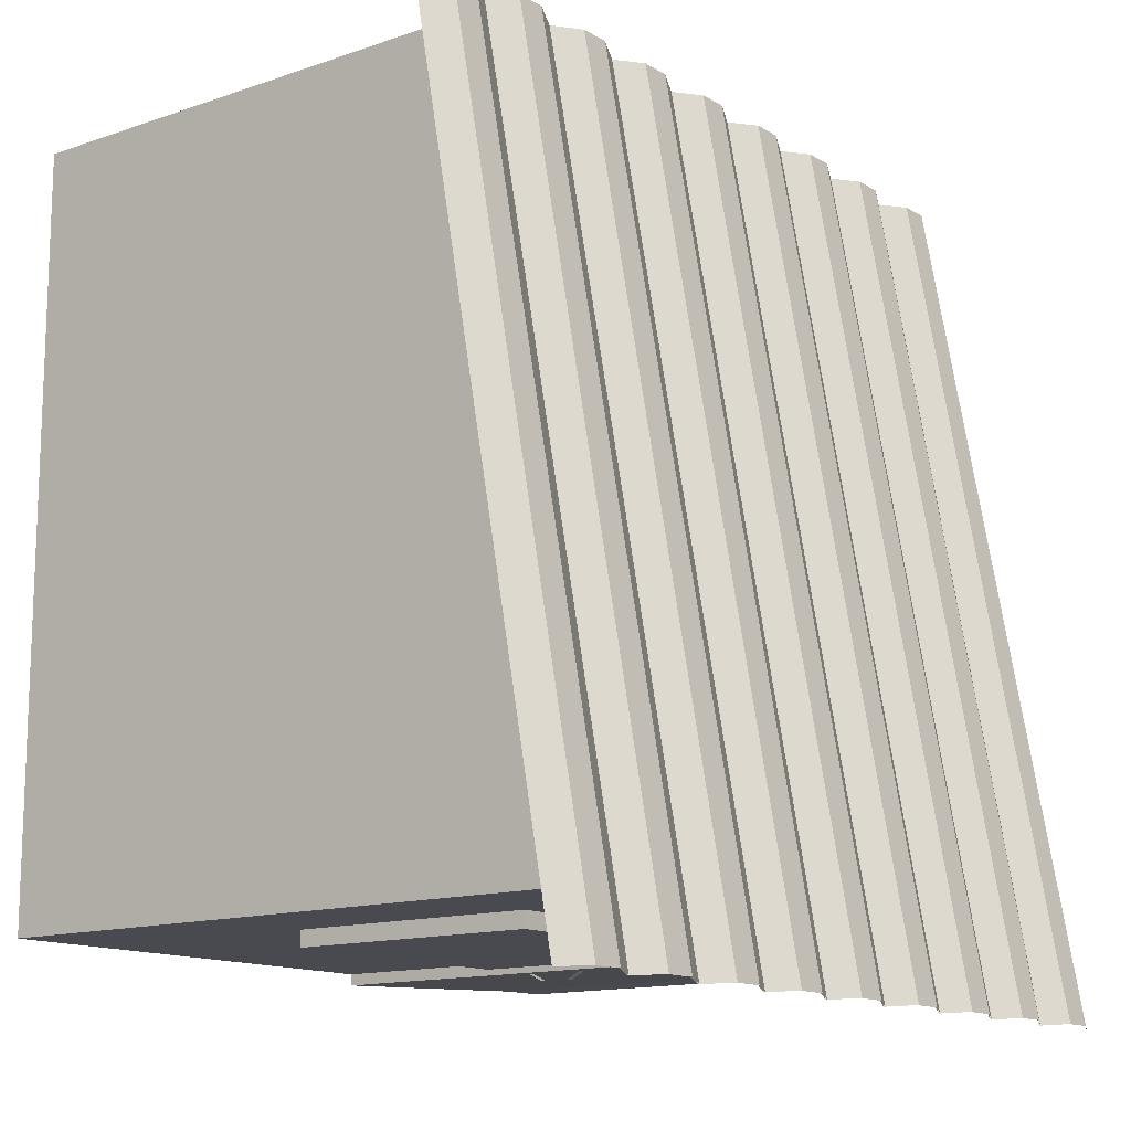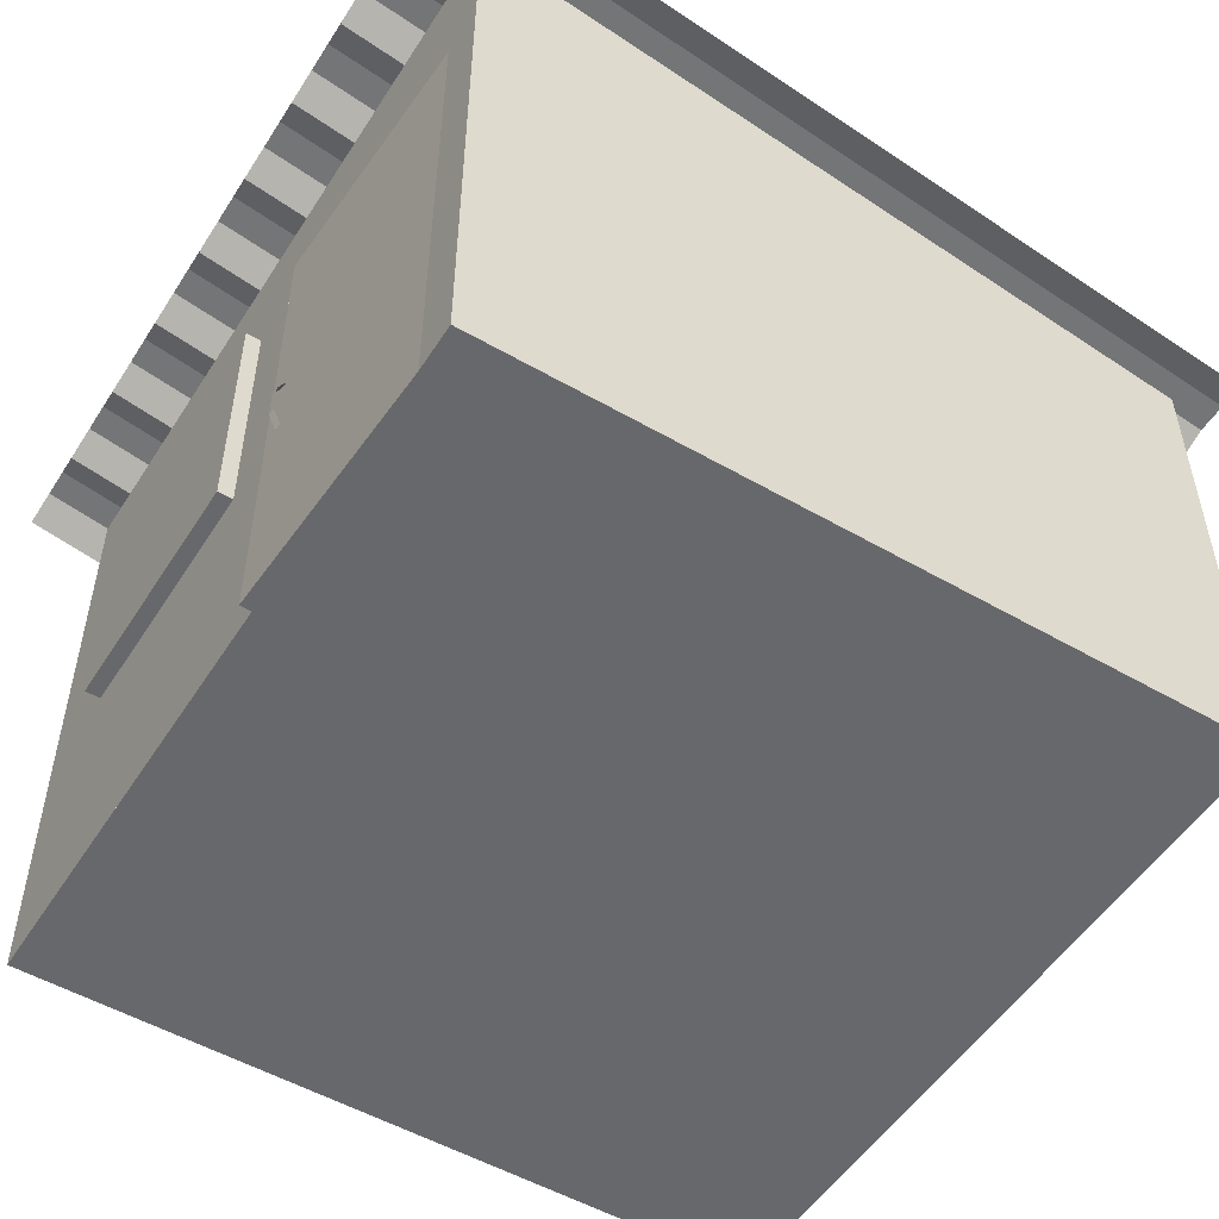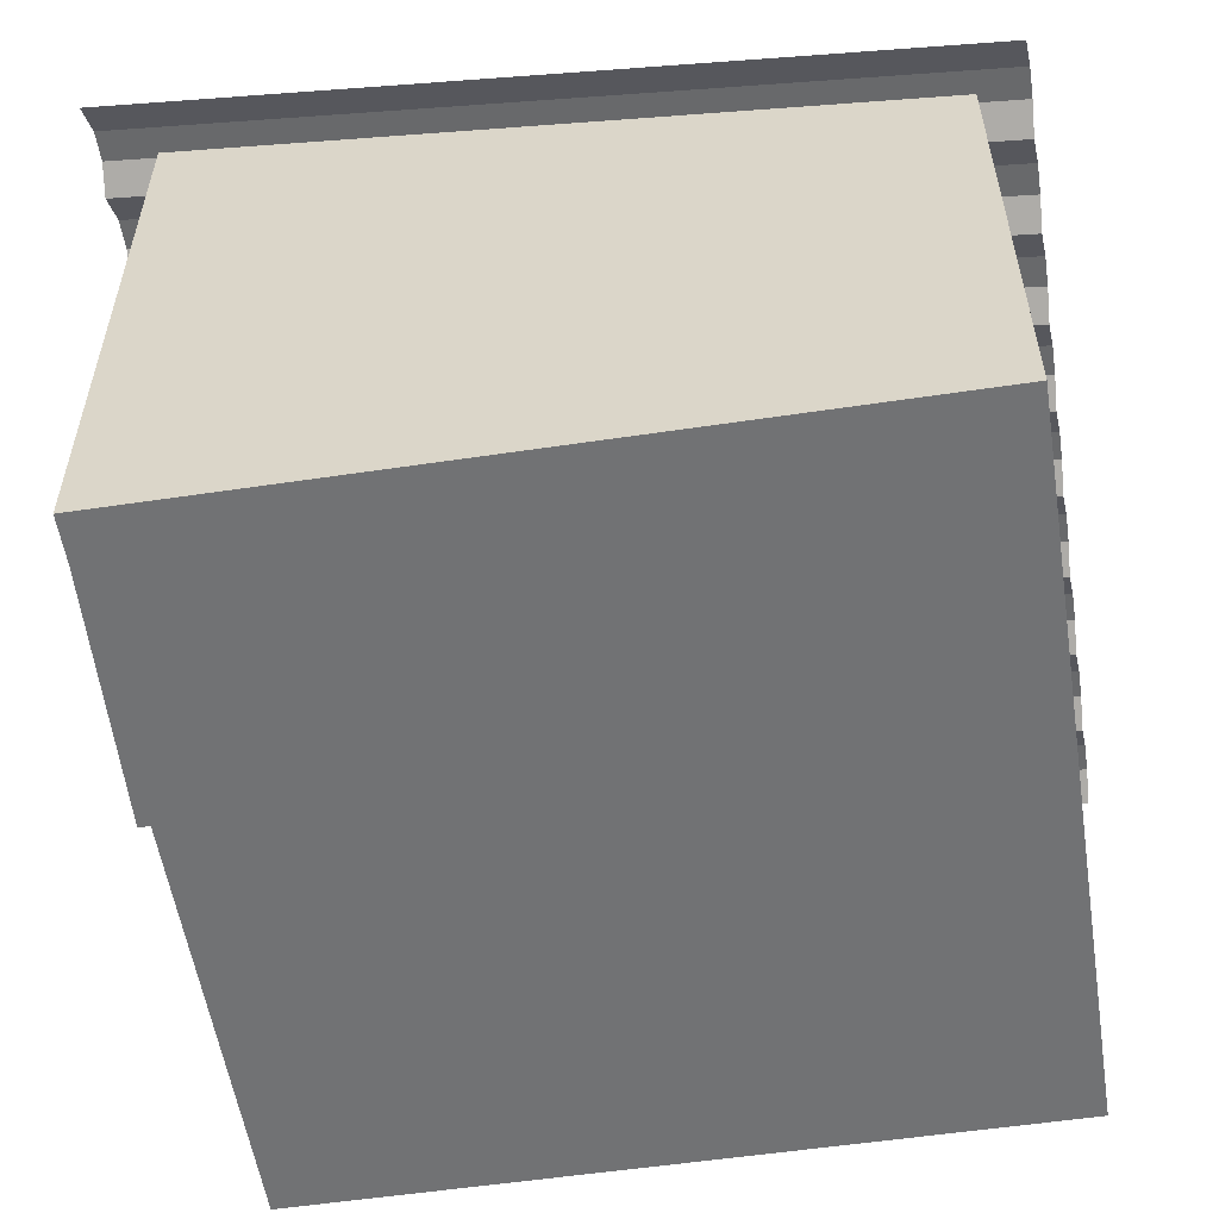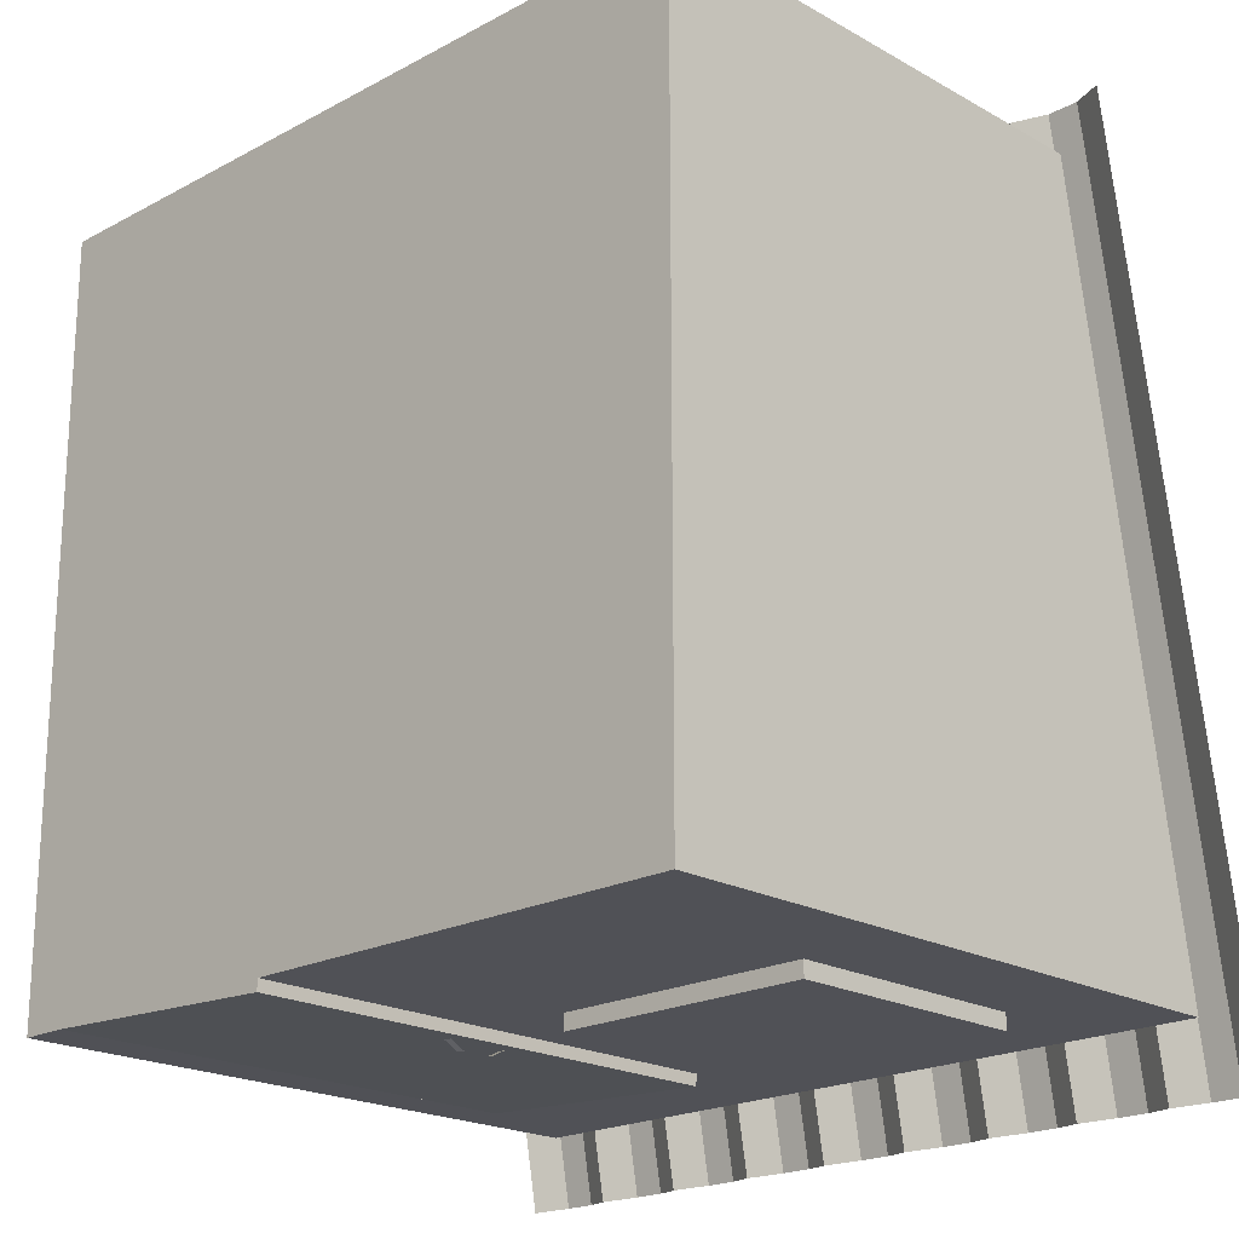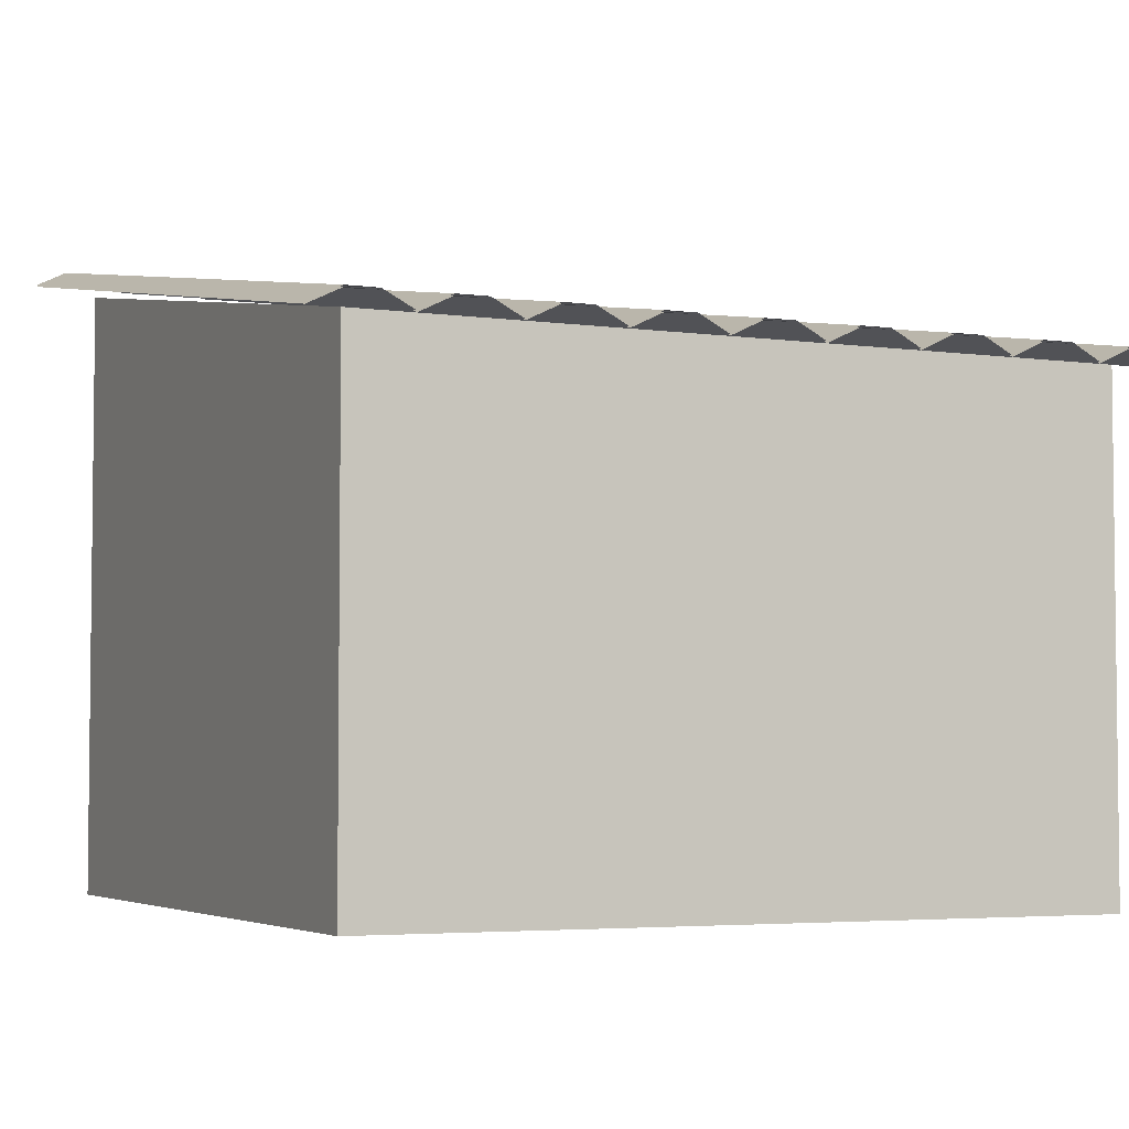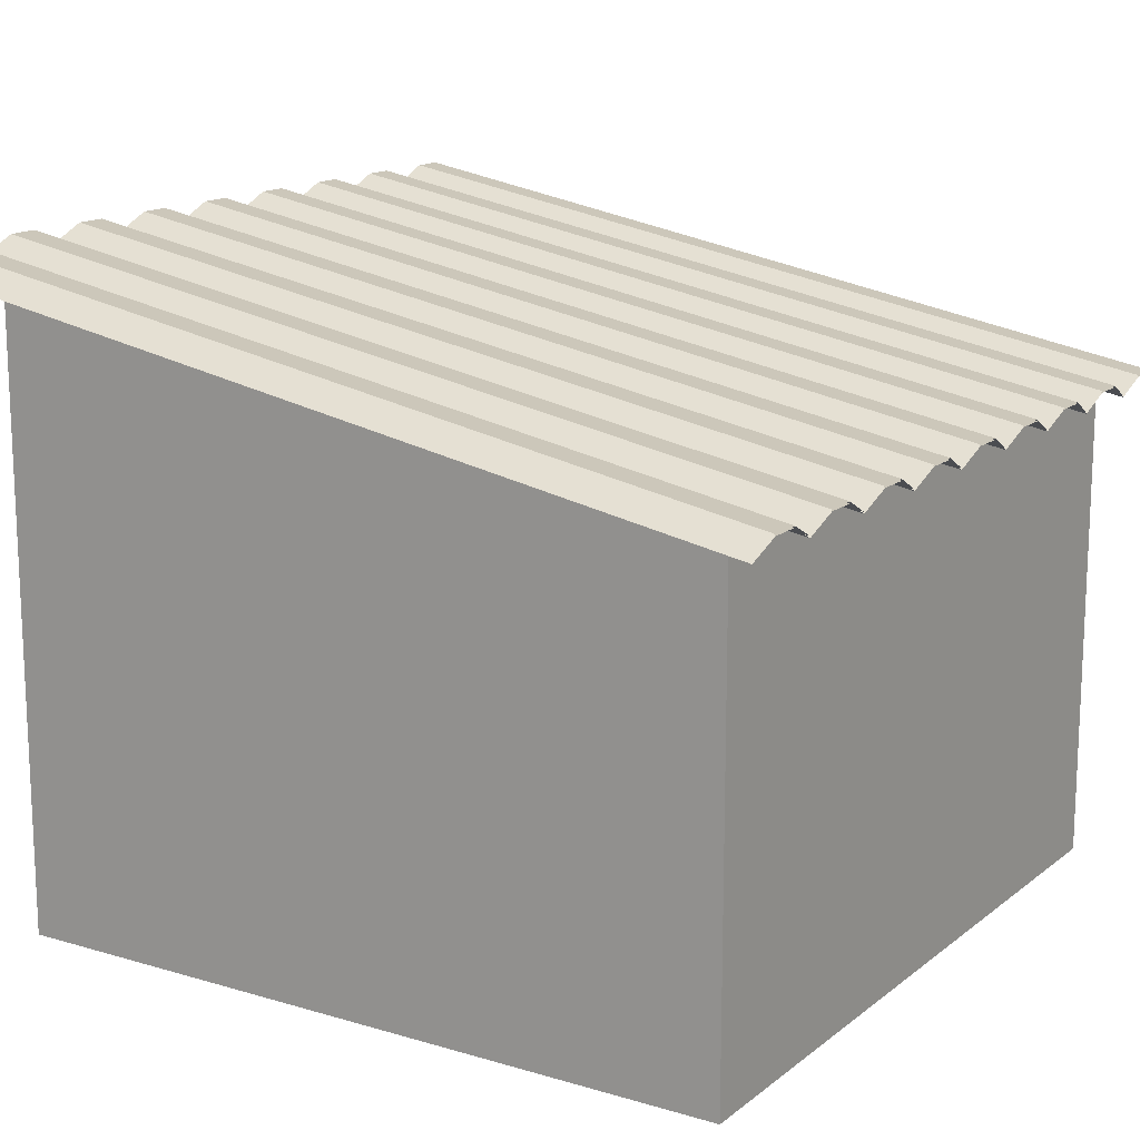
<metadata>
{"format":"obj","ext":"obj","renderer":"f3d","projection":"perspective","resolution":1024,"background":"white","views":[{"elev":-13.6,"azim":127.7,"up":"+Z"},{"elev":-52.3,"azim":-121.9,"up":"+Y"},{"elev":-55.6,"azim":-81.1,"up":"+Y"},{"elev":-20.4,"azim":44.3,"up":"+Z"},{"elev":-4.2,"azim":-24.9,"up":"+Y"},{"elev":15.0,"azim":-57.6,"up":"+Y"}]}
</metadata>
<code>
o building
v 1.688 2.575 -1.762
v 1.562 2.637 -1.751
v 1.562 2.029 1.696
v 1.688 1.967 1.685
v 1.438 2.637 -1.751
v 1.438 2.029 1.696
v 1.312 2.575 -1.762
v 1.312 1.967 1.685
v 1.188 2.637 -1.751
v 1.188 2.029 1.696
v 1.062 2.637 -1.751
v 1.062 2.029 1.696
v 0.9375 2.575 -1.762
v 0.9375 1.967 1.685
v 0.8125 2.637 -1.751
v 0.8125 2.029 1.696
v 0.6875 2.637 -1.751
v 0.6875 2.029 1.696
v 0.5625 2.575 -1.762
v 0.5625 1.967 1.685
v 0.4375 2.637 -1.751
v 0.4375 2.029 1.696
v 0.3125 2.637 -1.751
v 0.3125 2.029 1.696
v 0.1875 2.575 -1.762
v 0.1875 1.967 1.685
v 0.0625 2.637 -1.751
v 0.0625 2.029 1.696
v -0.0625 2.637 -1.751
v -0.0625 2.029 1.696
v -0.1875 2.575 -1.762
v -0.1875 1.967 1.685
v -0.3125 2.637 -1.751
v -0.3125 2.029 1.696
v -0.4375 2.637 -1.751
v -0.4375 2.029 1.696
v -0.5625 2.575 -1.762
v -0.5625 1.967 1.685
v -0.6875 2.637 -1.751
v -0.6875 2.029 1.696
v -0.8125 2.637 -1.751
v -0.8125 2.029 1.696
v -0.9375 2.575 -1.762
v -0.9375 1.967 1.685
v -1.062 2.637 -1.751
v -1.062 2.029 1.696
v -1.188 2.637 -1.751
v -1.188 2.029 1.696
v -1.312 2.575 -1.762
v -1.312 1.967 1.685
v -1.438 2.637 -1.751
v -1.438 2.029 1.696
v -1.562 2.637 -1.751
v -1.562 2.029 1.696
v -1.688 2.575 -1.762
v -1.688 1.967 1.685
v 1.688 2.581 -1.762
v 1.562 2.643 -1.751
v 1.562 2.035 1.696
v 1.688 1.974 1.685
v 1.438 2.643 -1.751
v 1.438 2.035 1.696
v 1.312 2.581 -1.762
v 1.312 1.974 1.685
v 1.188 2.643 -1.751
v 1.188 2.035 1.696
v 1.062 2.643 -1.751
v 1.062 2.035 1.696
v 0.9375 2.581 -1.762
v 0.9375 1.974 1.685
v 0.8125 2.643 -1.751
v 0.8125 2.035 1.696
v 0.6875 2.643 -1.751
v 0.6875 2.035 1.696
v 0.5625 2.581 -1.762
v 0.5625 1.974 1.685
v 0.4375 2.643 -1.751
v 0.4375 2.035 1.696
v 0.3125 2.643 -1.751
v 0.3125 2.035 1.696
v 0.1875 2.581 -1.762
v 0.1875 1.974 1.685
v 0.0625 2.643 -1.751
v 0.0625 2.035 1.696
v -0.0625 2.643 -1.751
v -0.0625 2.035 1.696
v -0.1875 2.581 -1.762
v -0.1875 1.974 1.685
v -0.3125 2.643 -1.751
v -0.3125 2.035 1.696
v -0.4375 2.643 -1.751
v -0.4375 2.035 1.696
v -0.5625 2.581 -1.762
v -0.5625 1.974 1.685
v -0.6875 2.643 -1.751
v -0.6875 2.035 1.696
v -0.8125 2.643 -1.751
v -0.8125 2.035 1.696
v -0.9375 2.581 -1.762
v -0.9375 1.974 1.685
v -1.062 2.643 -1.751
v -1.062 2.035 1.696
v -1.188 2.643 -1.751
v -1.188 2.035 1.696
v -1.312 2.581 -1.762
v -1.312 1.974 1.685
v -1.438 2.643 -1.751
v -1.438 2.035 1.696
v -1.562 2.643 -1.751
v -1.562 2.035 1.696
v -1.688 2.581 -1.762
v -1.688 1.974 1.685
v -0.3447 1.125 -1.542
v -0.346 1.062 -1.573
v -0.3773 1.062 -1.572
v -0.3759 1.125 -1.541
v -1.312 0 -1.5
v -1.312 2 -1.5
v -0.2822 2 -1.545
v -0.2822 0 -1.545
v -1.31 -4.441e-16 -1.438
v -1.31 2 -1.438
v -0.2795 2 -1.483
v -0.2795 0 -1.483
v -0.3759 0.875 -1.541
v -0.3773 0.9375 -1.572
v -0.346 0.9375 -1.573
v -0.3447 0.875 -1.542
v 0.0625 1 -1.563
v 0.0625 2 -1.562
v 1.094 2 -1.562
v 1.094 1 -1.563
v 0.0625 1 -1.5
v 0.0625 2 -1.5
v 1.094 2 -1.5
v 1.094 1 -1.5
v 1.5 2.5 -1.5
v 1.5 2 -1.5
v -1.5 2 -1.5
v -1.5 2.5 -1.5
v -1.5 0 -1.5
v -1.312 2 -1.5
v -1.312 0 -1.5
v -0.2813 0 -1.5
v -0.2813 2 -1.5
v 1.5 0 -1.5
v 1.5 2.5 -1.5
v 1.5 2 1.5
v 1.5 0 1.5
v 1.5 0 -1.5
v -1.5 2 1.5
v -1.5 2.5 -1.5
v -1.5 0 1.5
v -1.5 0 -1.5
f 3 2 1 4
f 6 5 2 3
f 8 7 5 6
f 10 9 7 8
f 12 11 9 10
f 14 13 11 12
f 16 15 13 14
f 18 17 15 16
f 20 19 17 18
f 22 21 19 20
f 24 23 21 22
f 26 25 23 24
f 28 27 25 26
f 30 29 27 28
f 32 31 29 30
f 34 33 31 32
f 36 35 33 34
f 38 37 35 36
f 40 39 37 38
f 42 41 39 40
f 44 43 41 42
f 46 45 43 44
f 48 47 45 46
f 50 49 47 48
f 52 51 49 50
f 54 53 51 52
f 56 55 53 54
f 57 58 59 60
f 58 61 62 59
f 61 63 64 62
f 63 65 66 64
f 65 67 68 66
f 67 69 70 68
f 69 71 72 70
f 71 73 74 72
f 73 75 76 74
f 75 77 78 76
f 77 79 80 78
f 79 81 82 80
f 81 83 84 82
f 83 85 86 84
f 85 87 88 86
f 87 89 90 88
f 89 91 92 90
f 91 93 94 92
f 93 95 96 94
f 95 97 98 96
f 97 99 100 98
f 99 101 102 100
f 101 103 104 102
f 103 105 106 104
f 105 107 108 106
f 107 109 110 108
f 109 111 112 110
f 113 114 115 116
f 117 118 119 120
f 118 117 121 122
f 119 118 122 123
f 120 119 123 124
f 117 120 124 121
f 125 126 127 128
f 126 115 114 127
f 129 130 131 132
f 130 129 133 134
f 131 130 134 135
f 132 131 135 136
f 129 132 136 133
f 137 138 139 140
f 141 139 142 143
f 144 145 138 146
f 147 148 149 150
f 151 148 147 152
f 150 149 153 154
f 149 148 151 153
f 153 151 152 154

</code>
